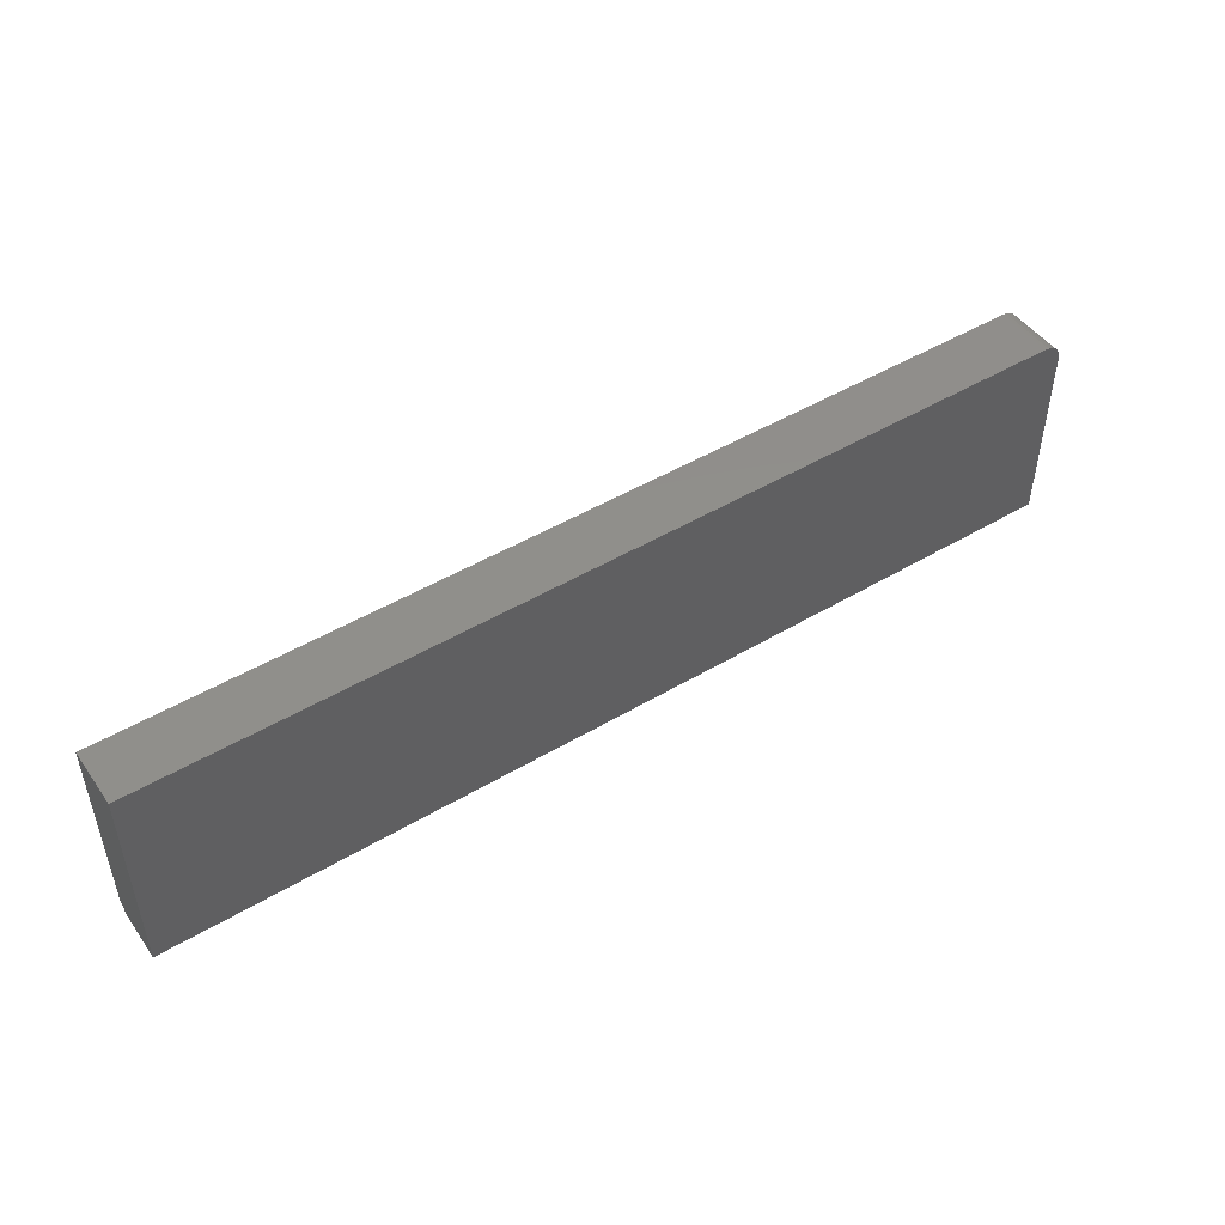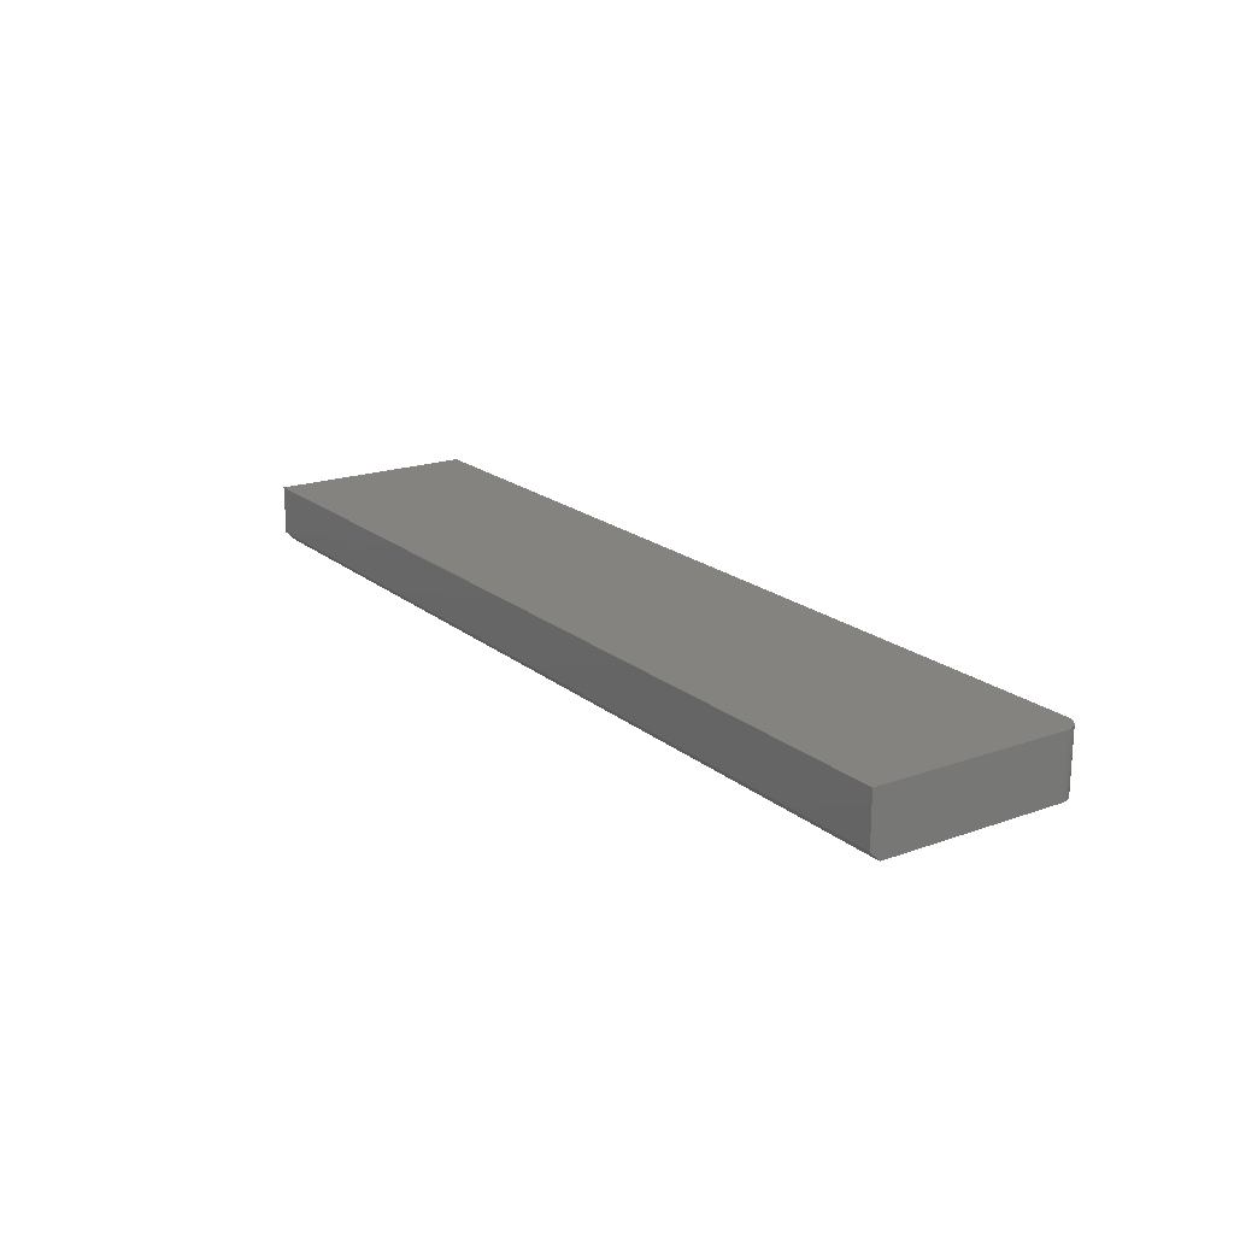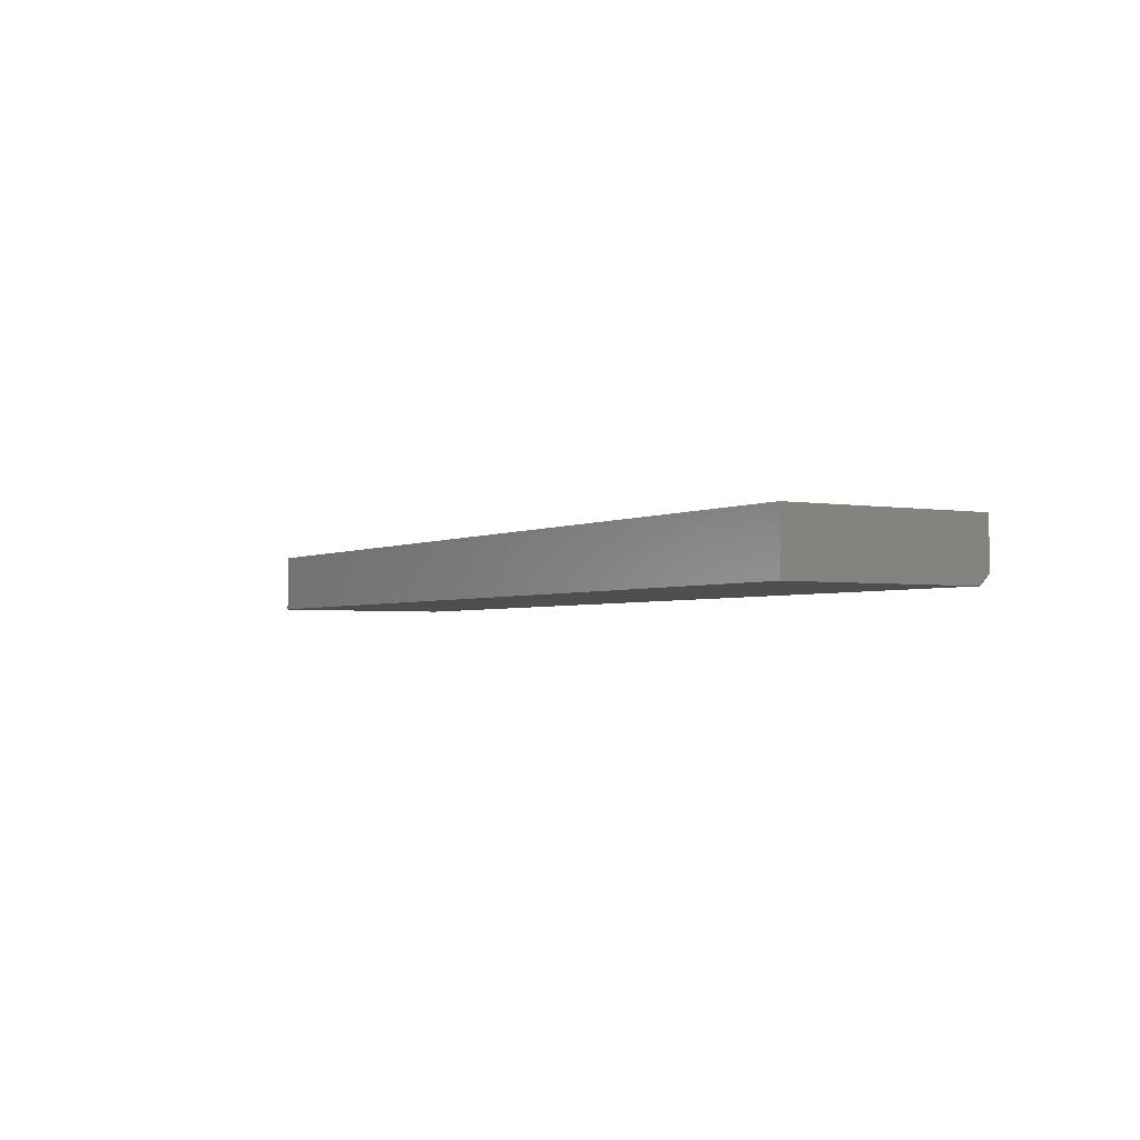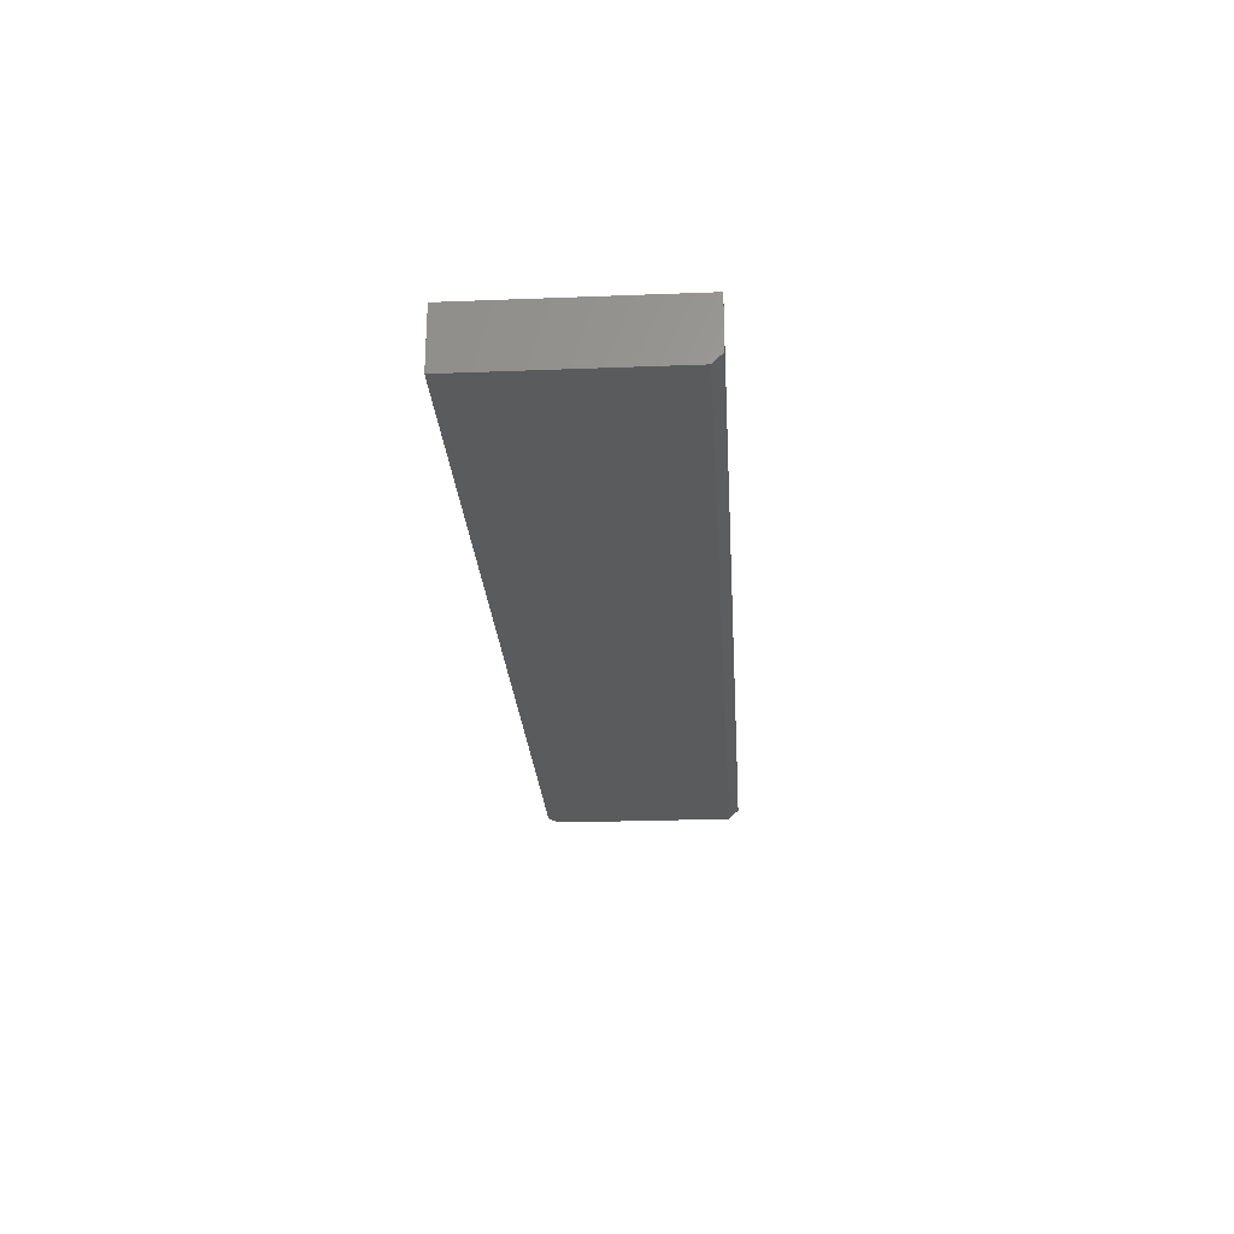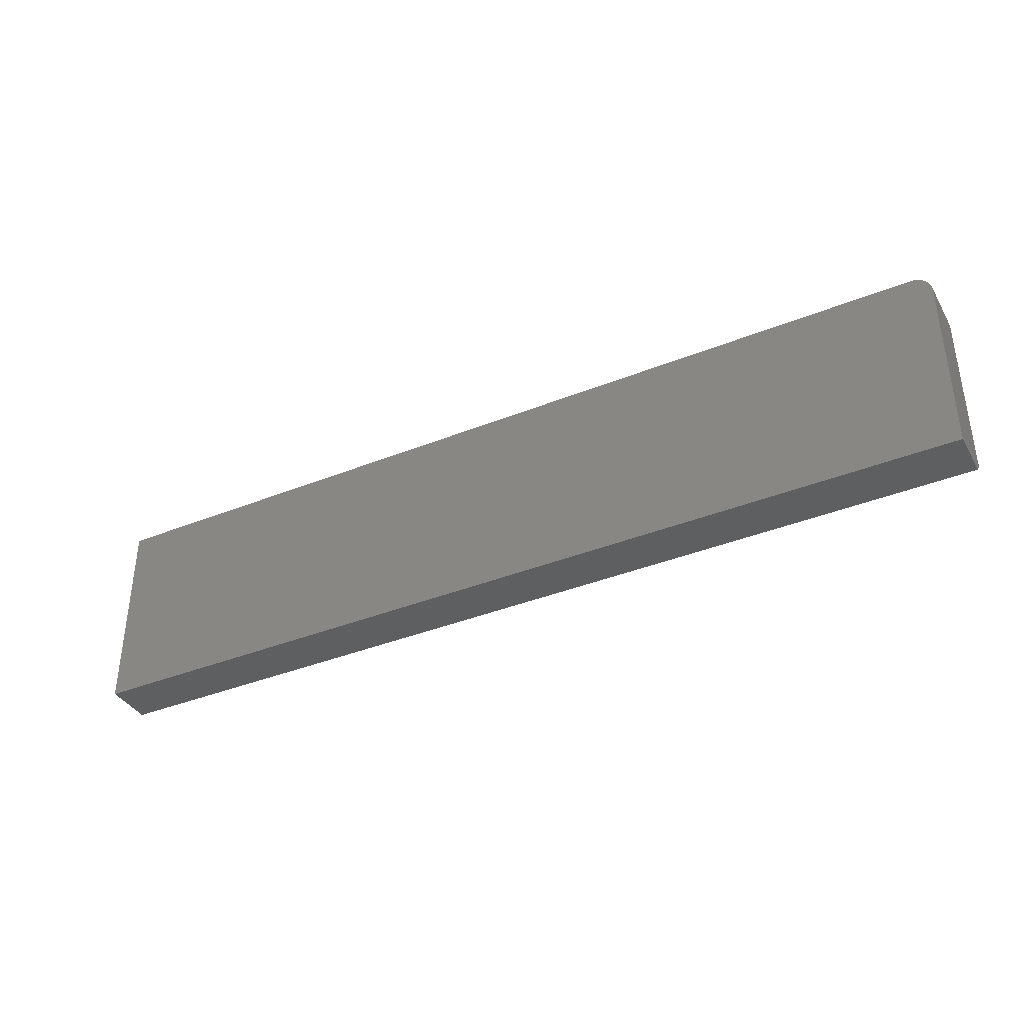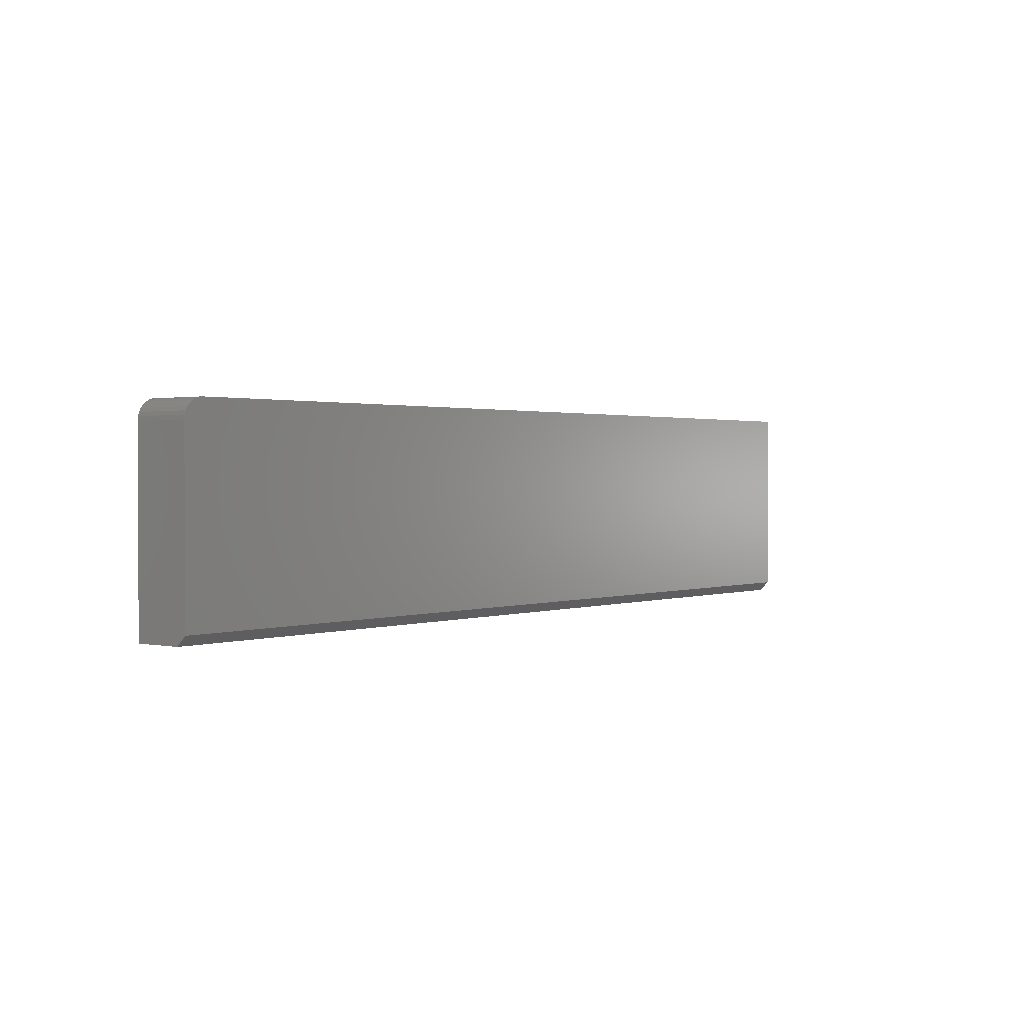
<metadata>
{"format":"stl","ext":"stl","renderer":"f3d","projection":"perspective","resolution":1024,"background":"white","views":[{"elev":48.0,"azim":146.3,"up":"+Z"},{"elev":19.0,"azim":-124.0,"up":"+Y"},{"elev":-2.7,"azim":58.8,"up":"+Y"},{"elev":-24.9,"azim":93.6,"up":"+Y"},{"elev":-37.8,"azim":-152.8,"up":"+Z"},{"elev":1.2,"azim":-51.5,"up":"+Z"}]}
</metadata>
<code>
# stl→obj: 26 verts, 48 faces
v -0.7344 -0.04688 0.1658
v -0.7374 -0.04688 0.1655
v -0.7404 -0.04688 0.1646
v 1.015e-17 -0.04688 0.1658
v -0.7431 -0.04688 0.1632
v -0.7454 -0.04688 0.1612
v -0.7474 -0.04688 0.1588
v -0.7488 -0.04688 0.1561
v -0.7497 -0.04688 0.1532
v -0.75 -0.04688 0.1502
v -0.75 -0.04688 0.007812
v 4.784e-19 -0.04688 0.007812
v -0.75 1.021e-33 0.1502
v -0.75 0 0
v -0.75 -0.03906 0
v -0.7404 1.071e-18 0.1646
v -0.7374 1.396e-18 0.1655
v -0.7344 1.735e-18 0.1658
v 1.015e-17 8.327e-17 0.1658
v 0 8.327e-17 -4.592e-17
v -0.7497 3.333e-20 0.1532
v -0.7488 1.32e-19 0.1561
v -0.7474 2.924e-19 0.1588
v -0.7454 5.081e-19 0.1612
v -0.7431 7.71e-19 0.1632
v 4.337e-18 -0.03906 -4.592e-17
f 1 2 3
f 4 1 3
f 4 3 5
f 4 5 6
f 4 6 7
f 4 7 8
f 4 8 9
f 4 9 10
f 4 10 11
f 4 11 12
f 10 13 11
f 11 13 14
f 11 14 15
f 16 17 18
f 19 20 14
f 19 14 13
f 19 13 21
f 19 21 22
f 19 22 23
f 19 23 24
f 19 24 25
f 19 25 16
f 19 16 18
f 4 19 1
f 1 19 18
f 13 10 21
f 21 10 9
f 21 9 22
f 22 9 8
f 22 8 23
f 23 8 7
f 23 7 24
f 24 7 6
f 24 6 25
f 25 6 5
f 25 5 16
f 16 5 3
f 16 3 17
f 17 3 2
f 17 2 18
f 18 2 1
f 19 4 20
f 20 4 12
f 20 12 26
f 15 14 26
f 26 14 20
f 11 15 12
f 12 15 26

</code>
